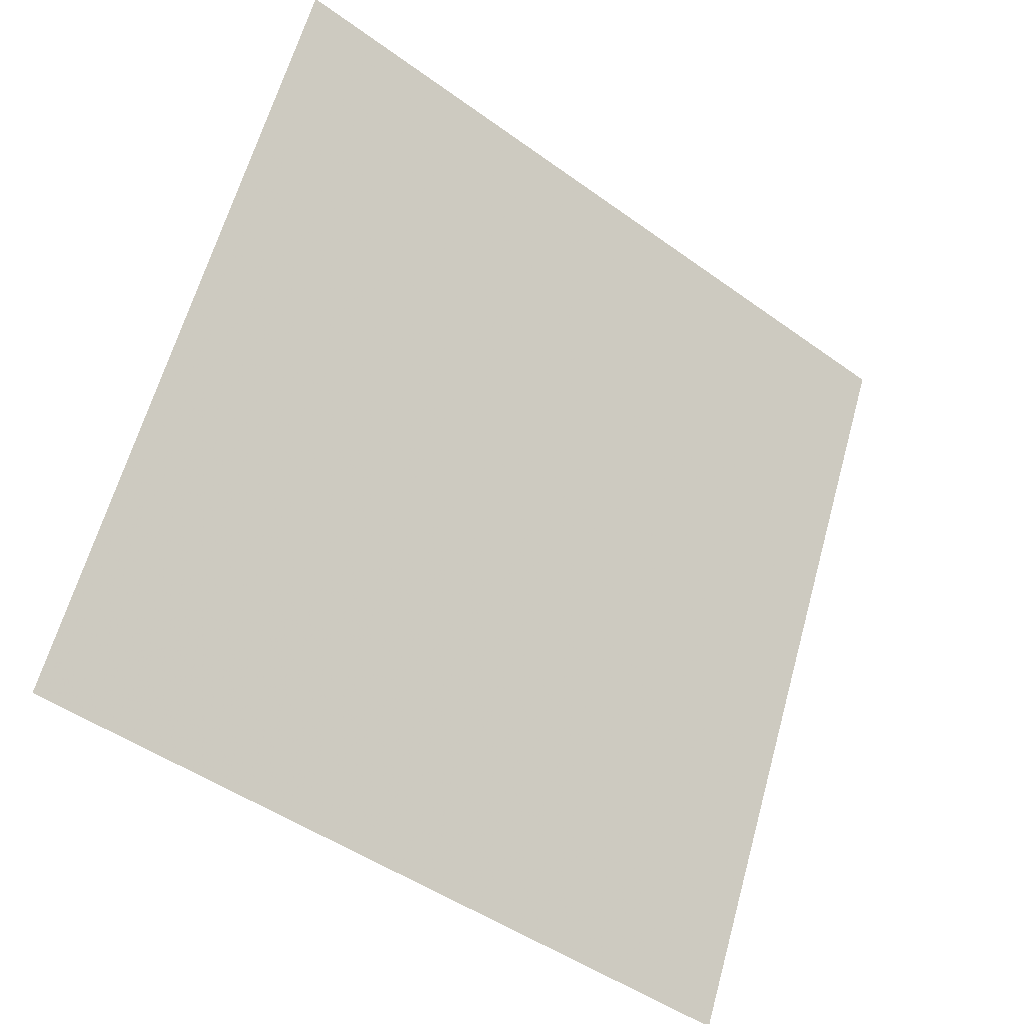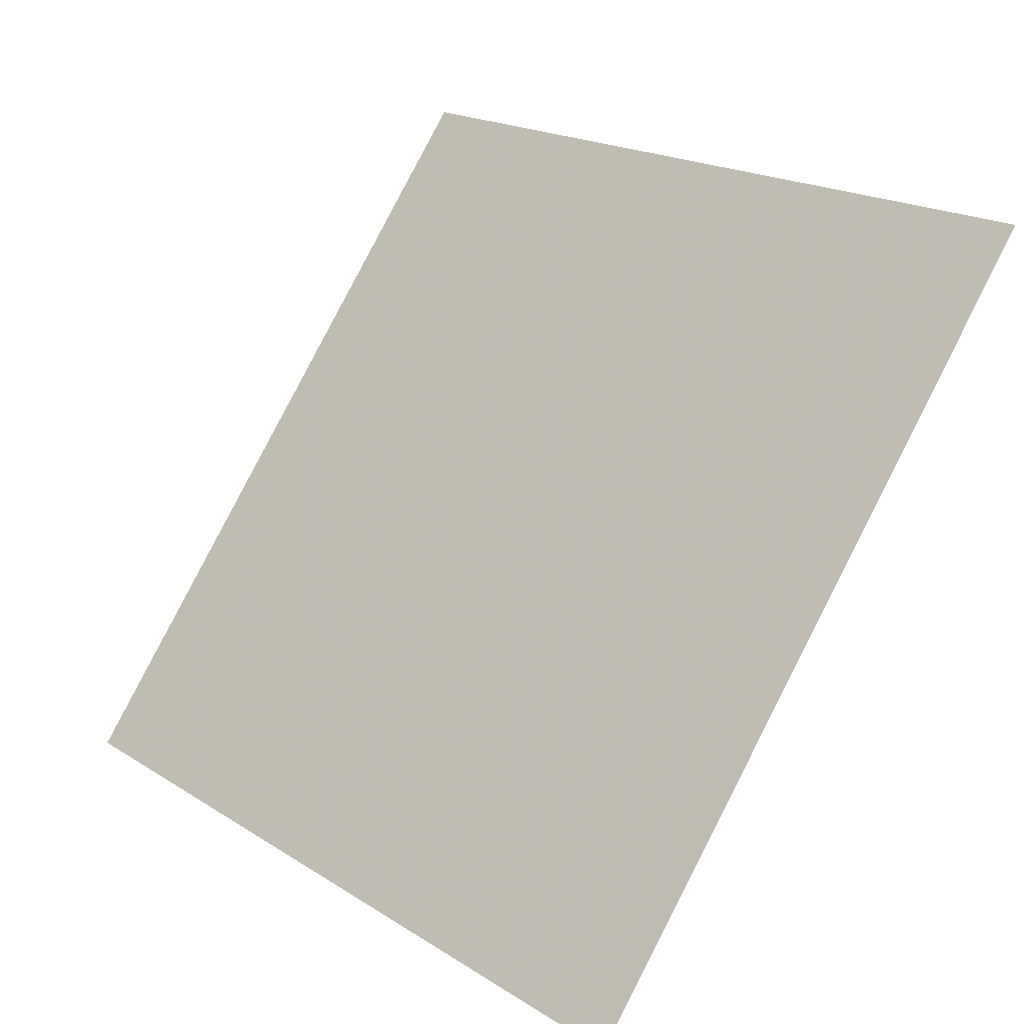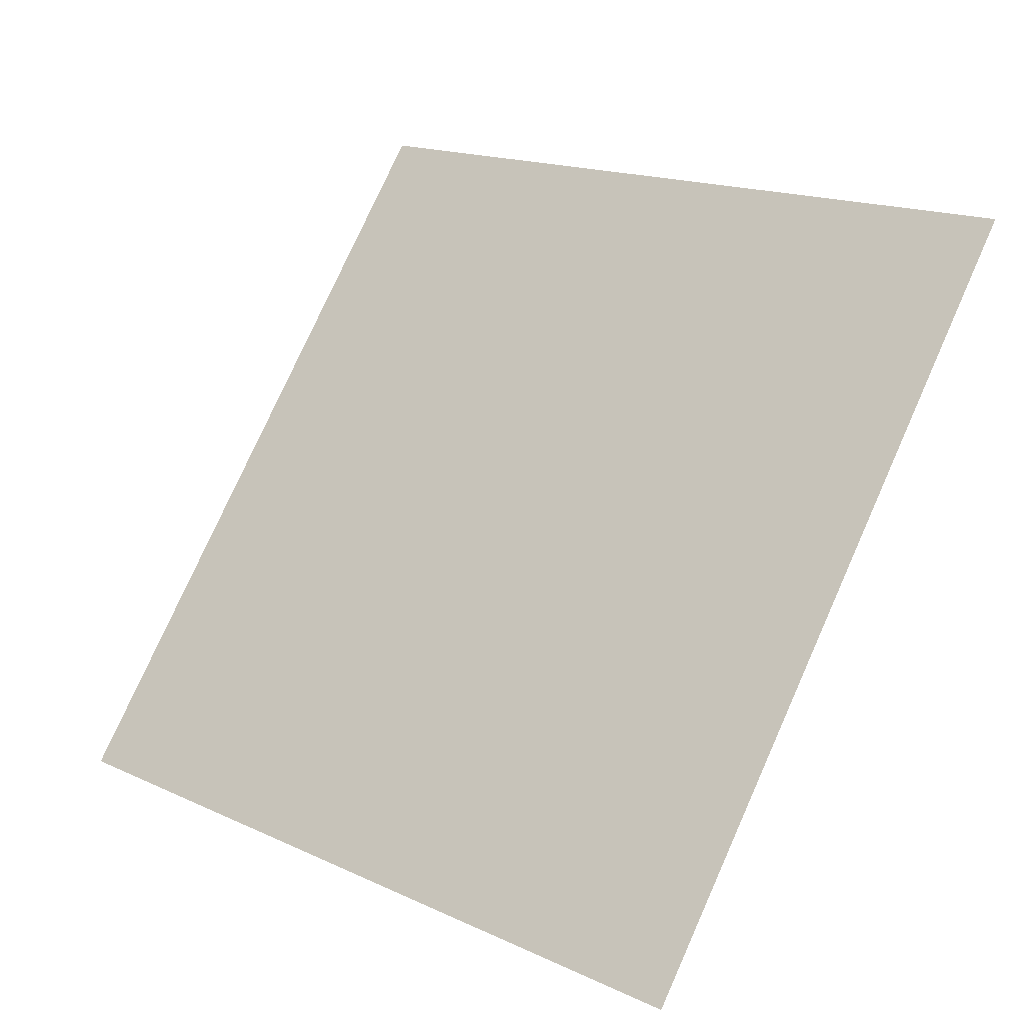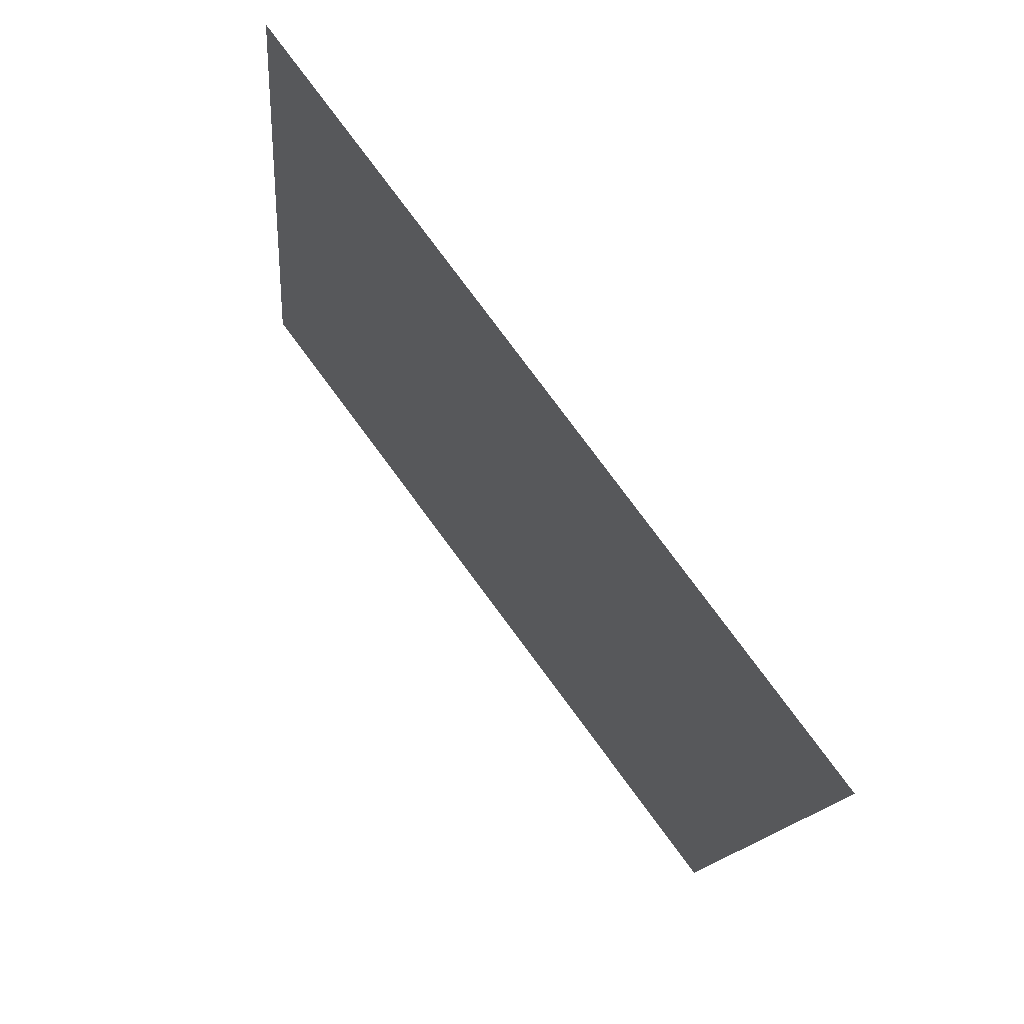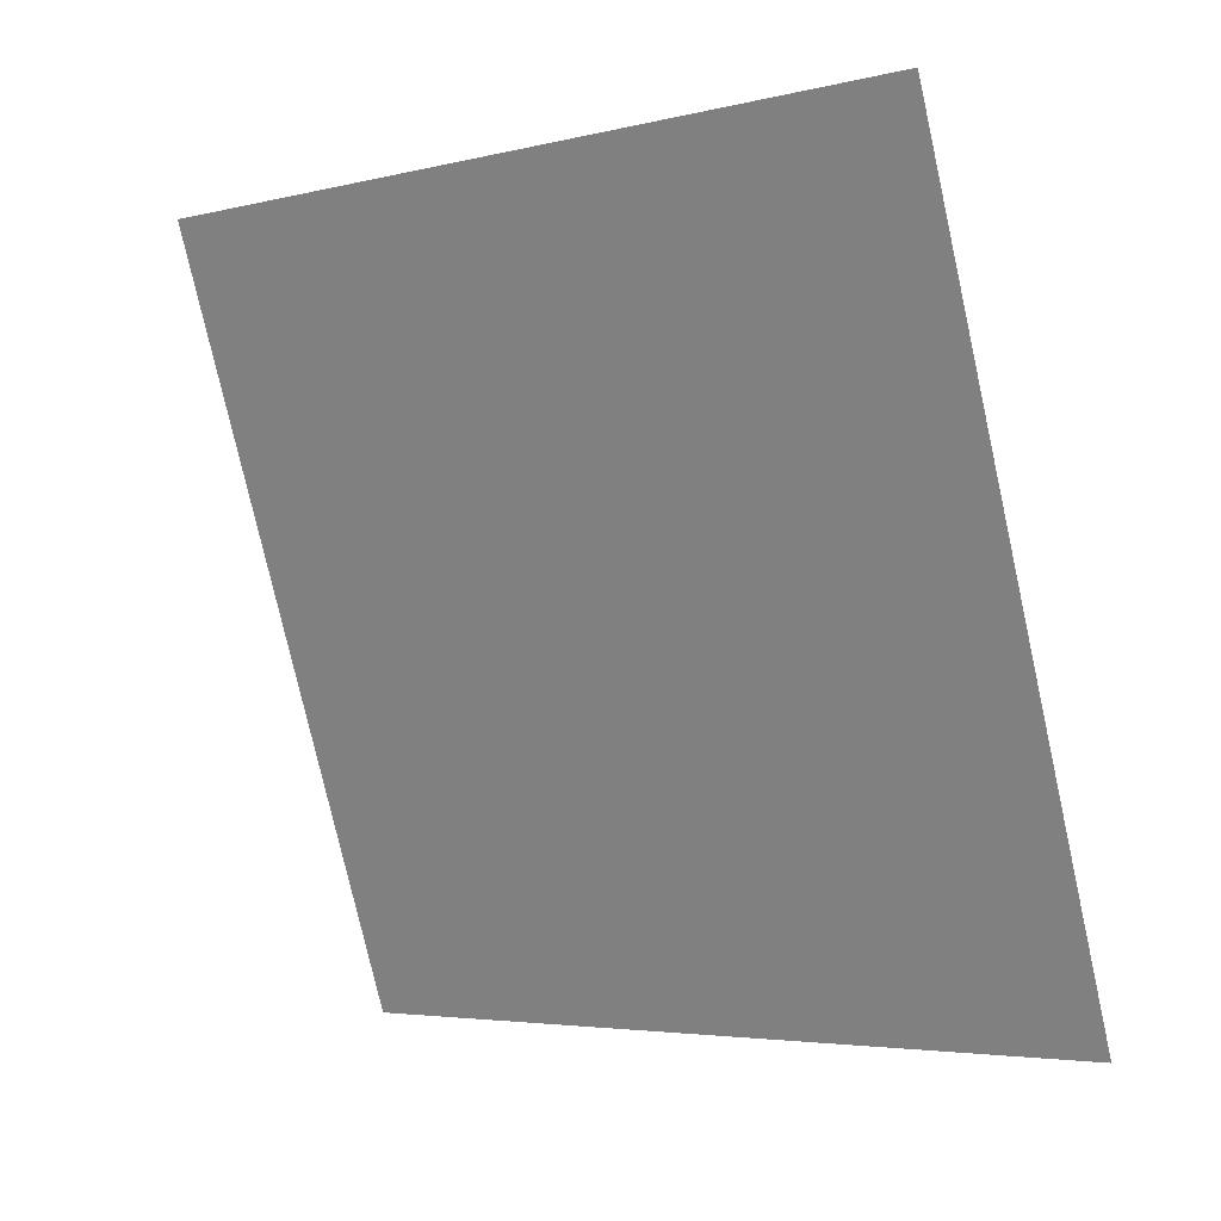
<metadata>
{"format":"obj","ext":"obj","renderer":"f3d","projection":"perspective","resolution":1024,"background":"white","views":[{"elev":61.6,"azim":106.1,"up":"+Y"},{"elev":18.6,"azim":48.1,"up":"+Z"},{"elev":78.9,"azim":-65.3,"up":"+Y"},{"elev":-13.0,"azim":-96.0,"up":"+Z"},{"elev":-78.8,"azim":103.2,"up":"+Y"}]}
</metadata>
<code>
v 0.1917 0.8246 0.5632
v 0.1851 0.8248 0.5633
v 0.1852 0.8287 0.5685
v 0.1918 0.8285 0.5685
f 4 3 2 1

</code>
